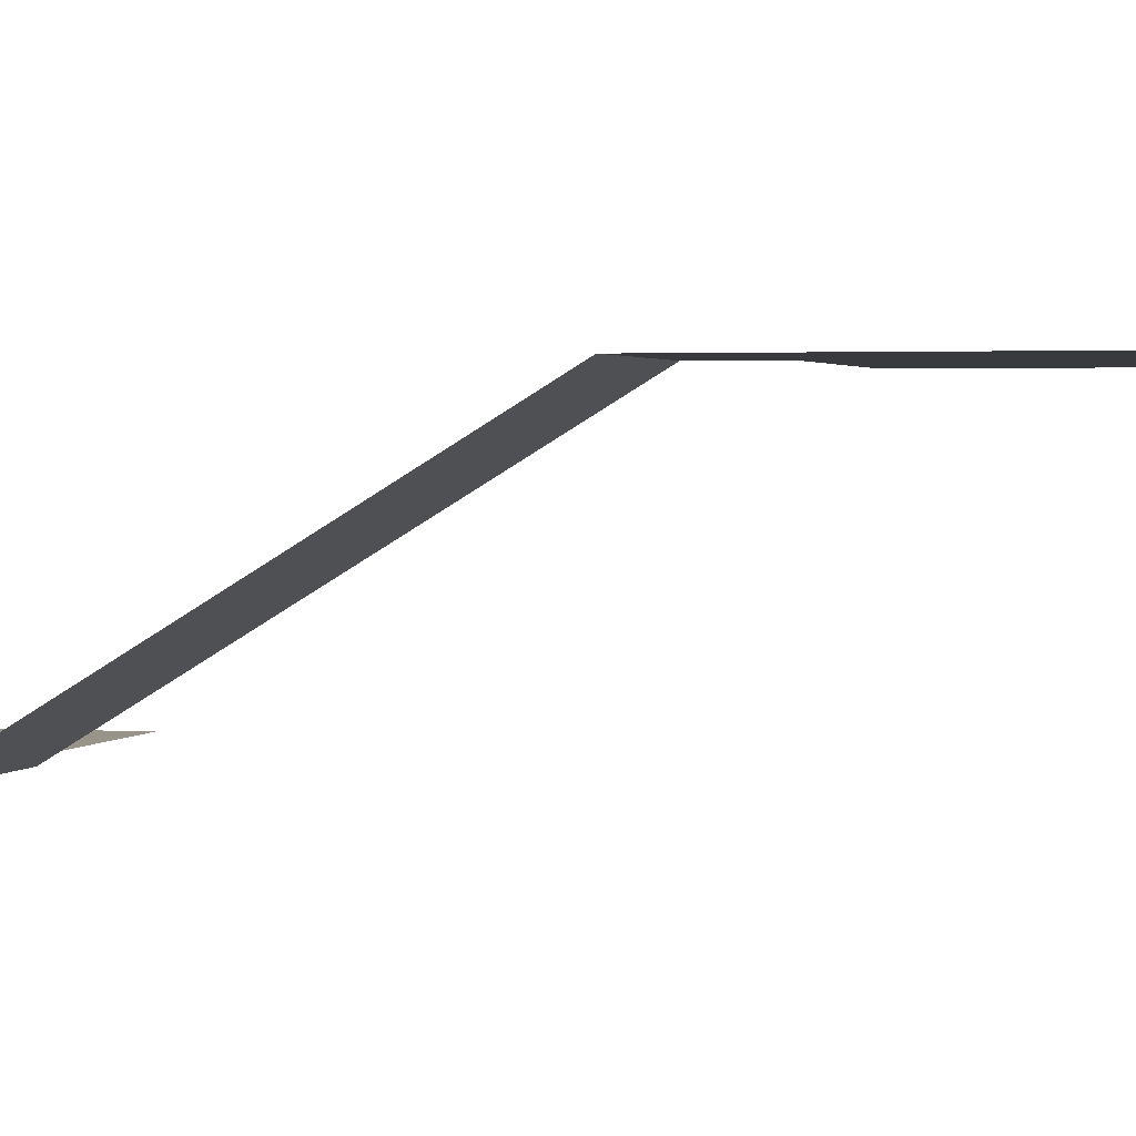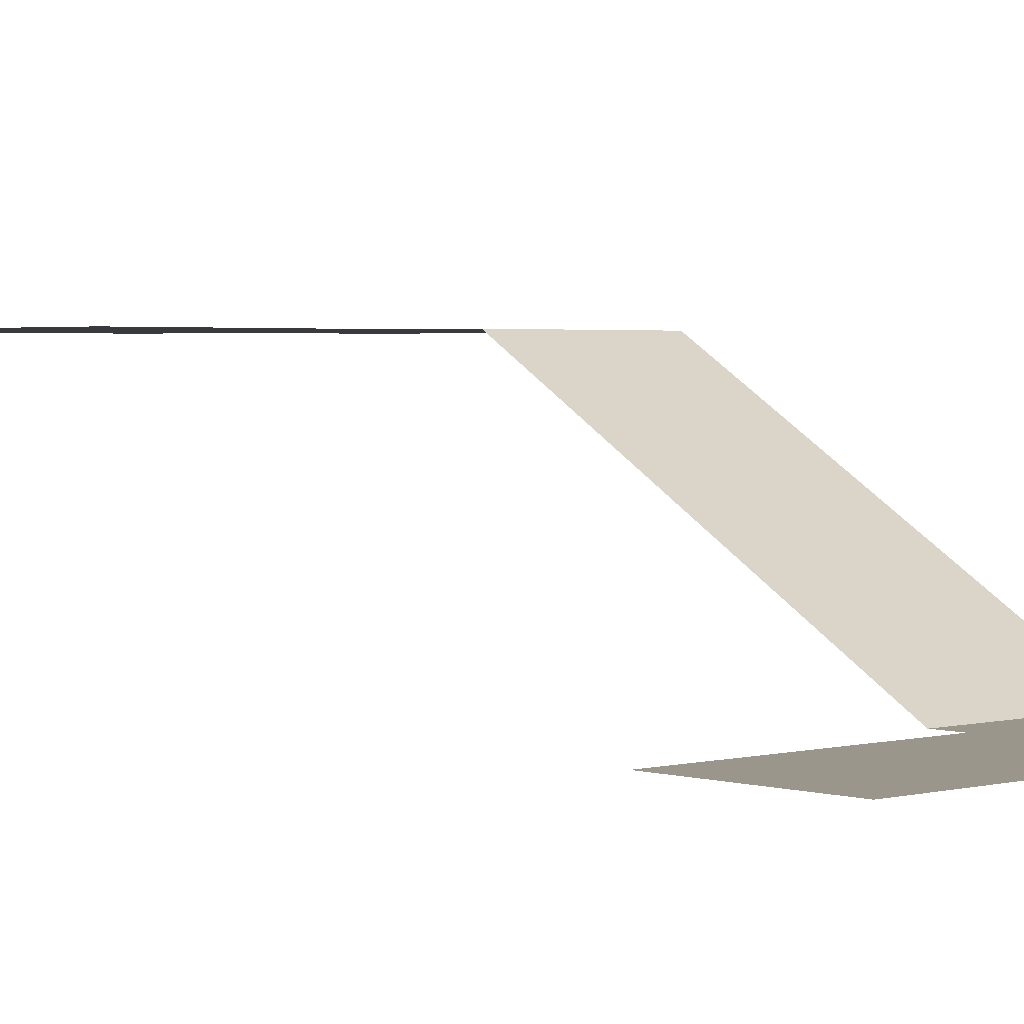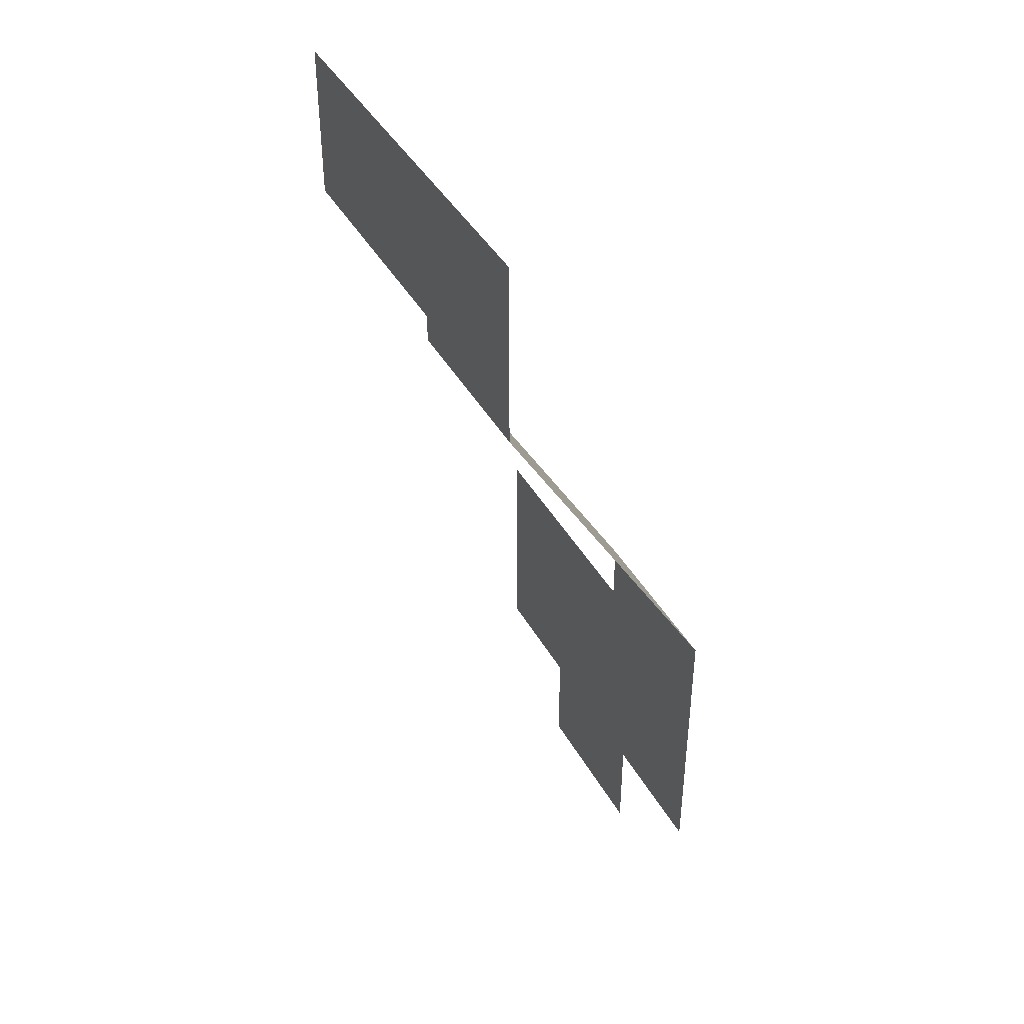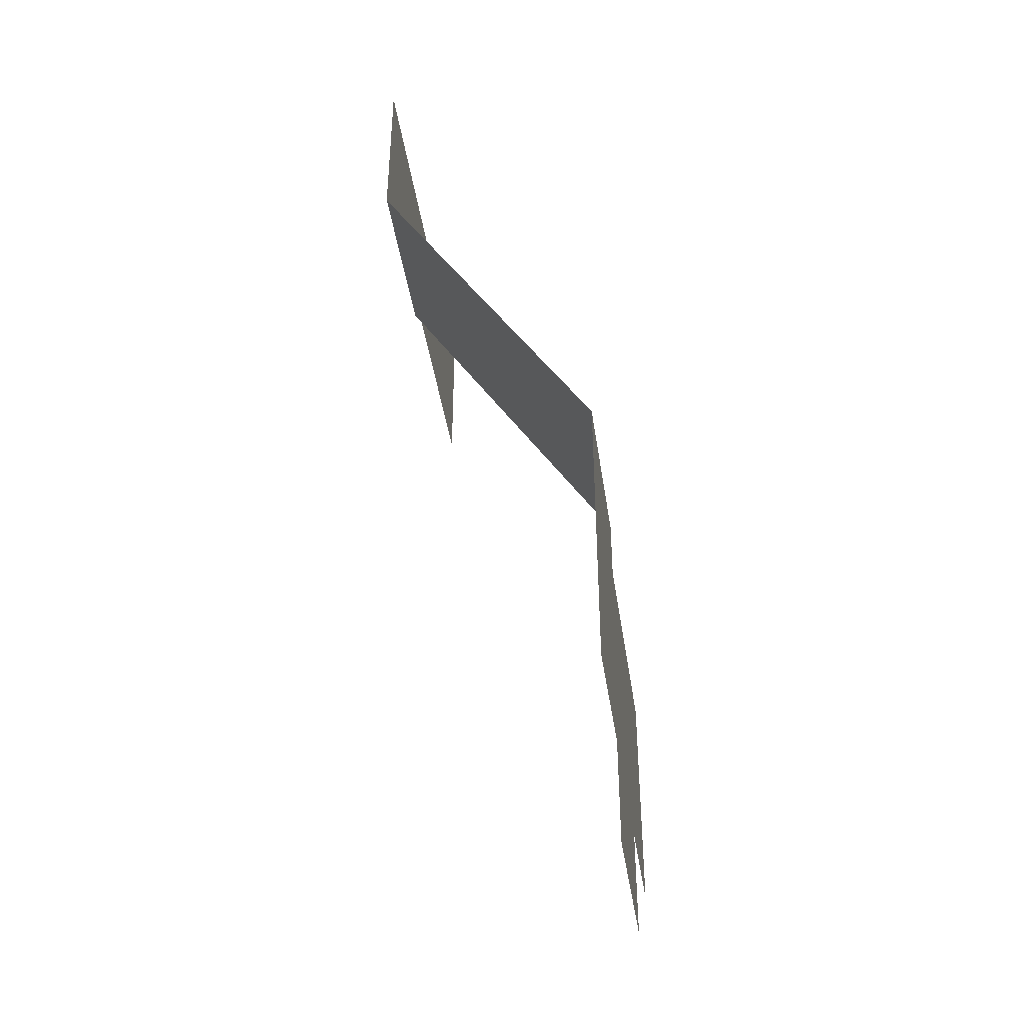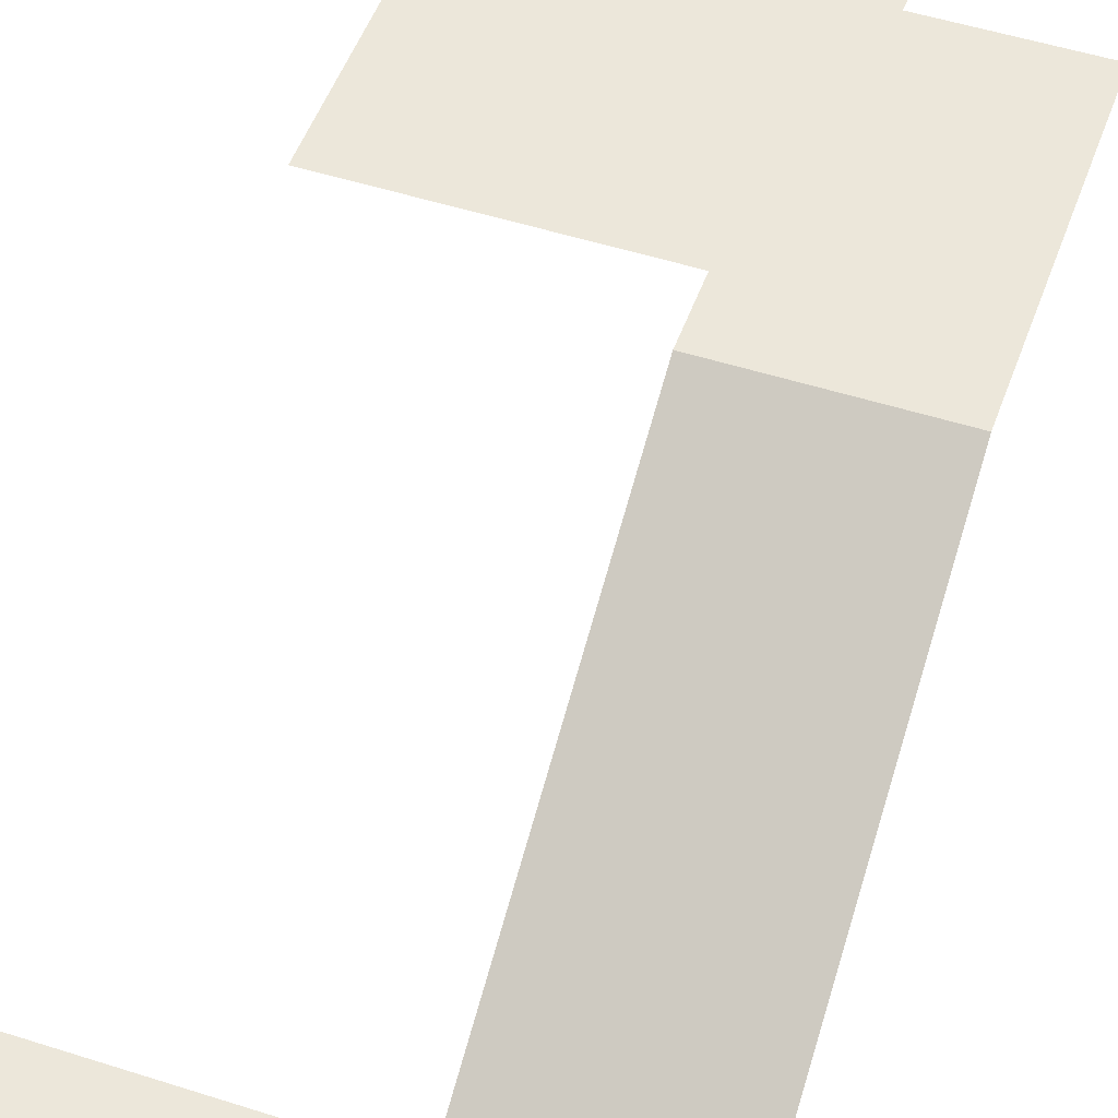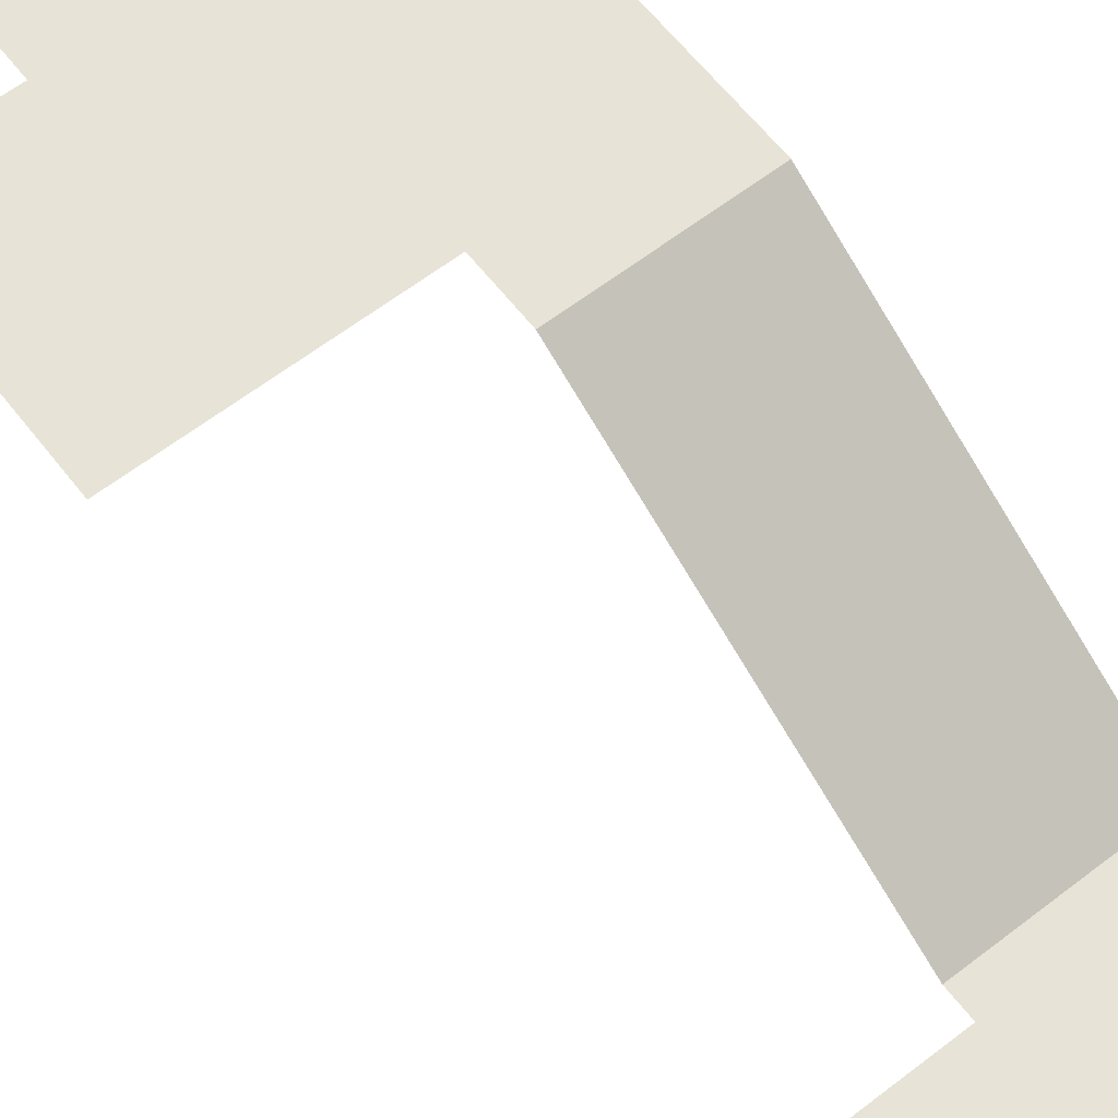
<metadata>
{"format":"obj","ext":"obj","renderer":"f3d","projection":"perspective","resolution":1024,"background":"white","views":[{"elev":1.9,"azim":104.8,"up":"+Y"},{"elev":2.4,"azim":-42.6,"up":"+Y"},{"elev":40.8,"azim":63.4,"up":"+Z"},{"elev":-41.5,"azim":98.3,"up":"+Z"},{"elev":50.4,"azim":19.4,"up":"+Y"},{"elev":62.7,"azim":-37.9,"up":"+Y"}]}
</metadata>
<code>
o Plane
v -1.868 -0.8413 -1.576
v 0.2169 -0.8413 -1.576
v -1.868 -0.8413 -3.576
v 0.2169 -0.8413 -3.576
v 1.704 -0.8413 -1.576
v 1.704 -0.8413 -3.576
v 0.2169 -0.8413 -1.053
v 1.704 -0.8413 -1.053
v 0.2169 -2.708 2.013
v 1.704 -2.708 2.013
v 0.2169 -2.708 2.247
v 1.704 -2.708 2.247
v 0.2169 -2.708 3.588
v 1.704 -2.708 3.588
v -1.939 -2.708 2.247
v -1.939 -2.708 3.588
v -0.8254 -0.8413 -3.576
v 0.2169 -0.8413 -4.495
v -0.8254 -0.8413 -4.495
v 0.5693 -0.8413 -3.576
v 0.5693 -0.8413 -4.495
f 4 2 5 6
f 5 2 7 8
f 8 7 9 10
f 10 9 11 12
f 12 11 13 14
f 13 11 15 16
f 2 4 17 3 1
f 17 4 18 19
f 18 4 20 21

</code>
